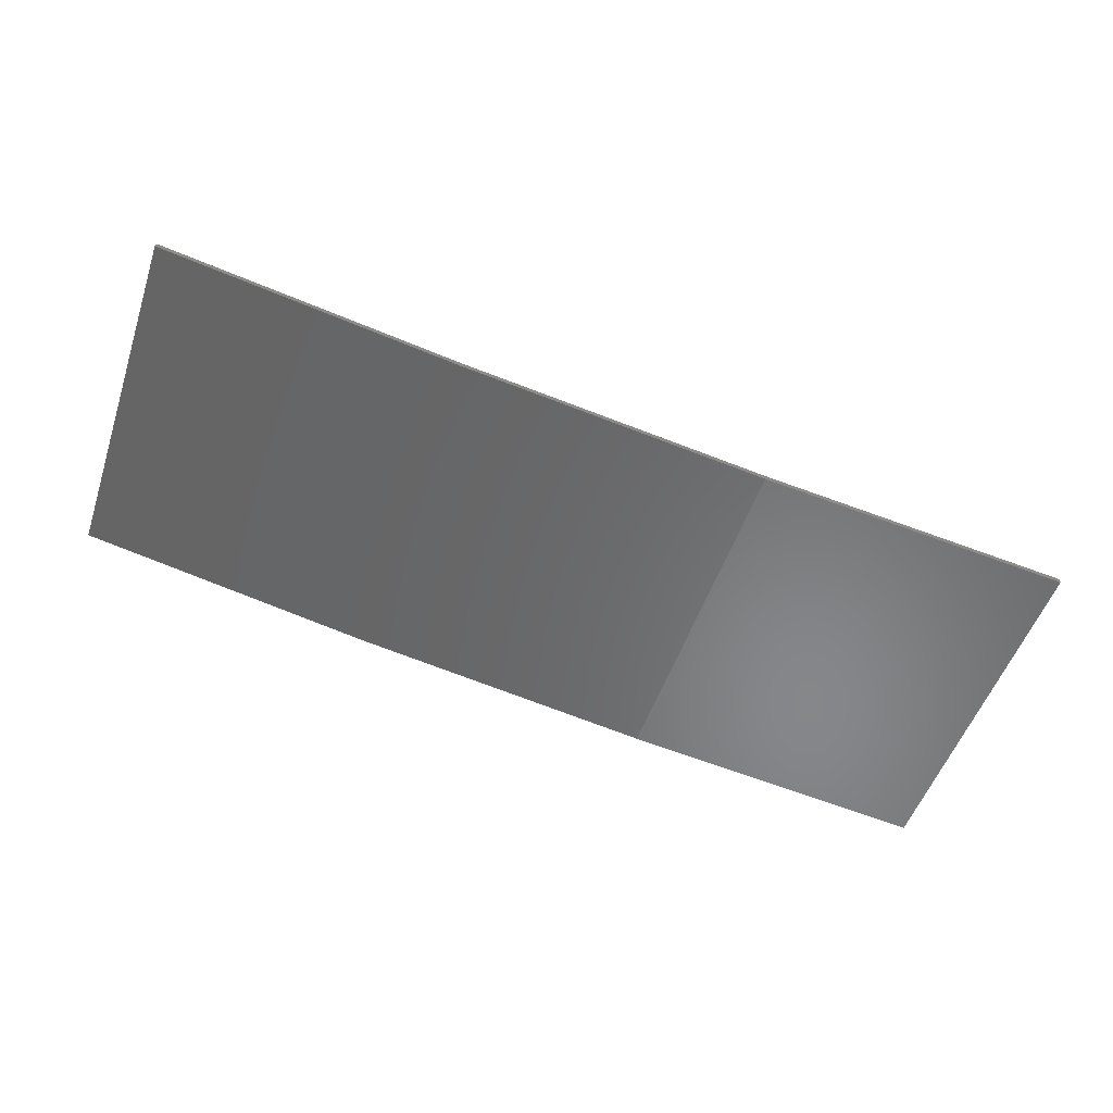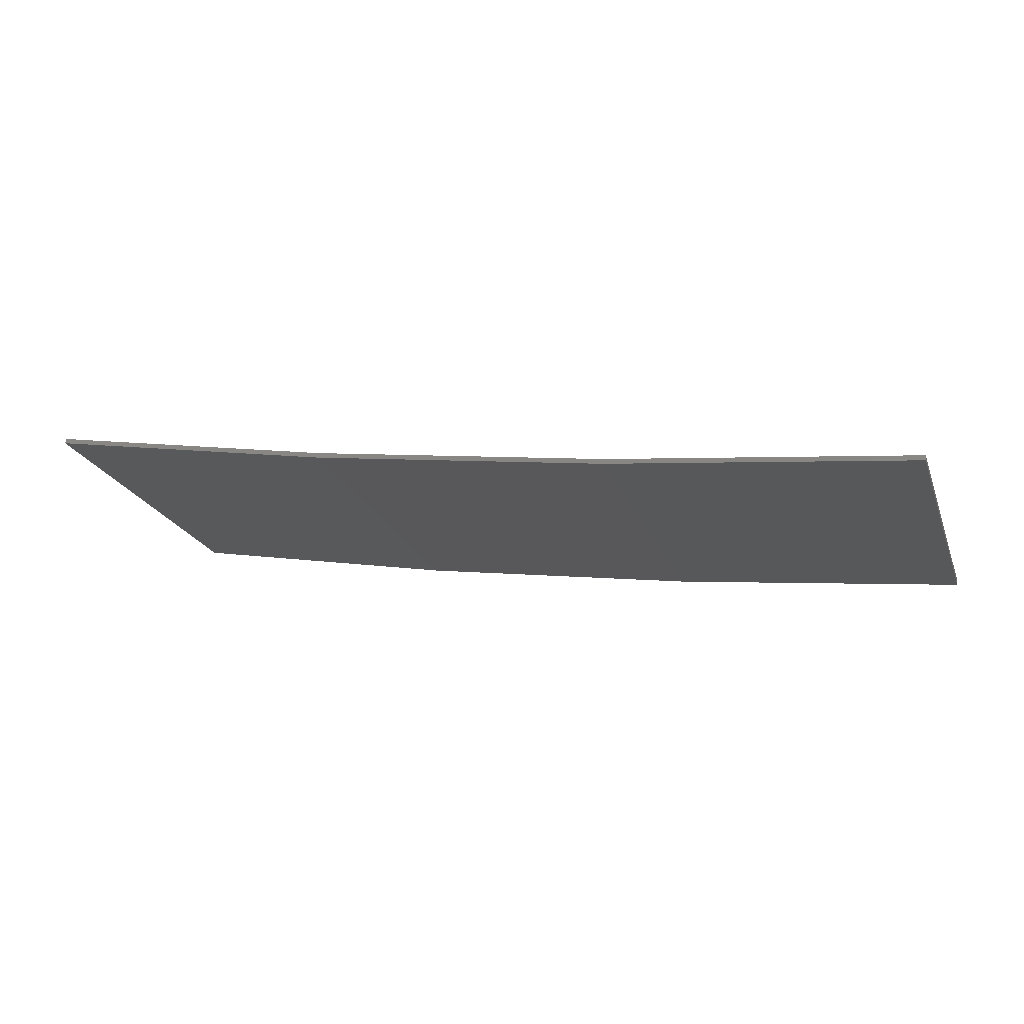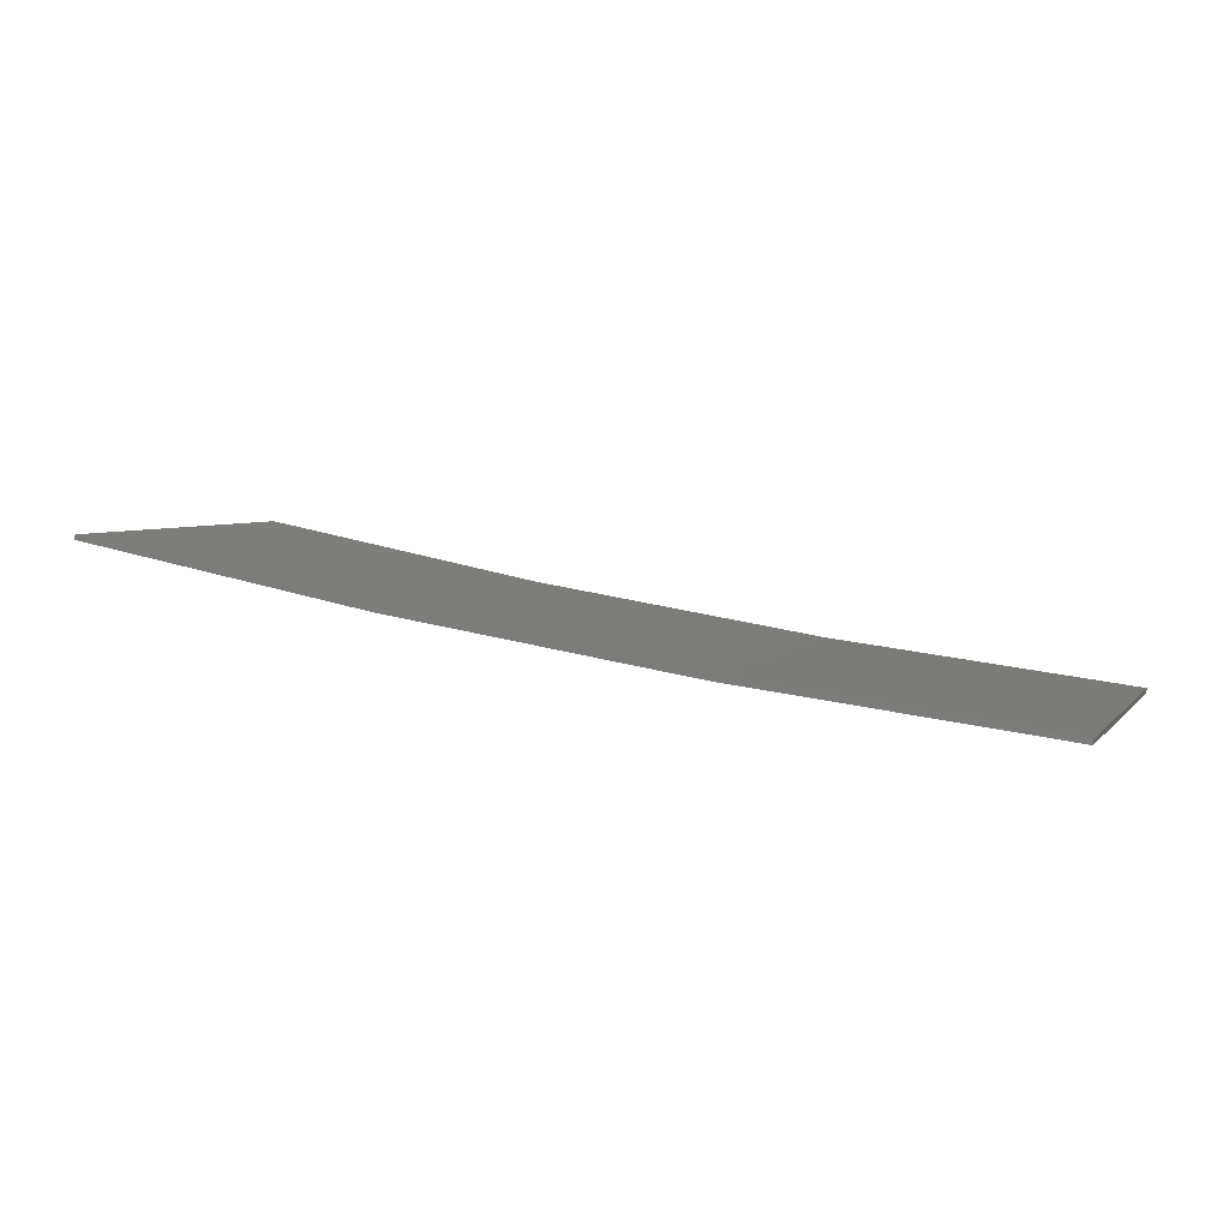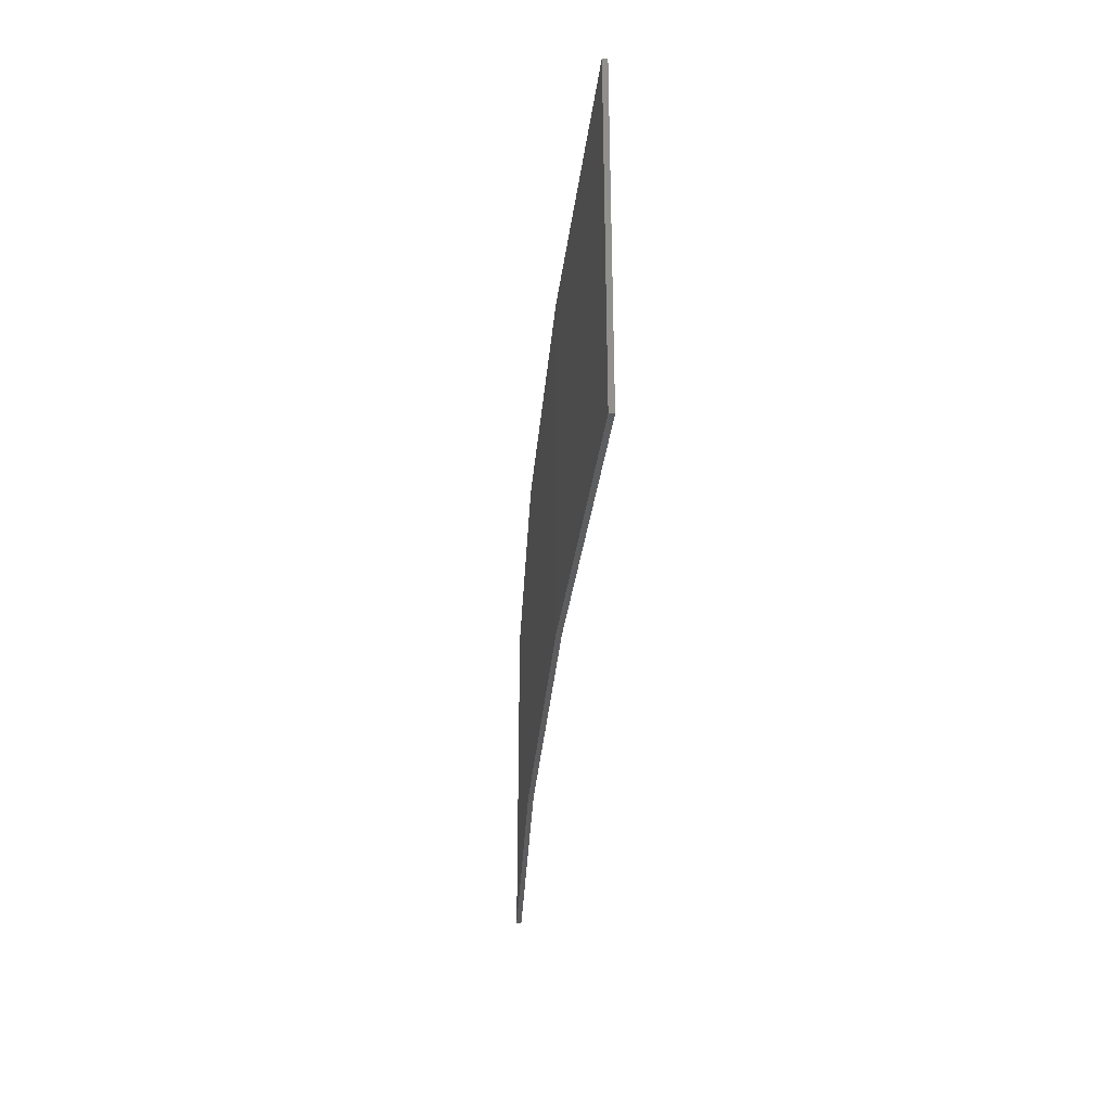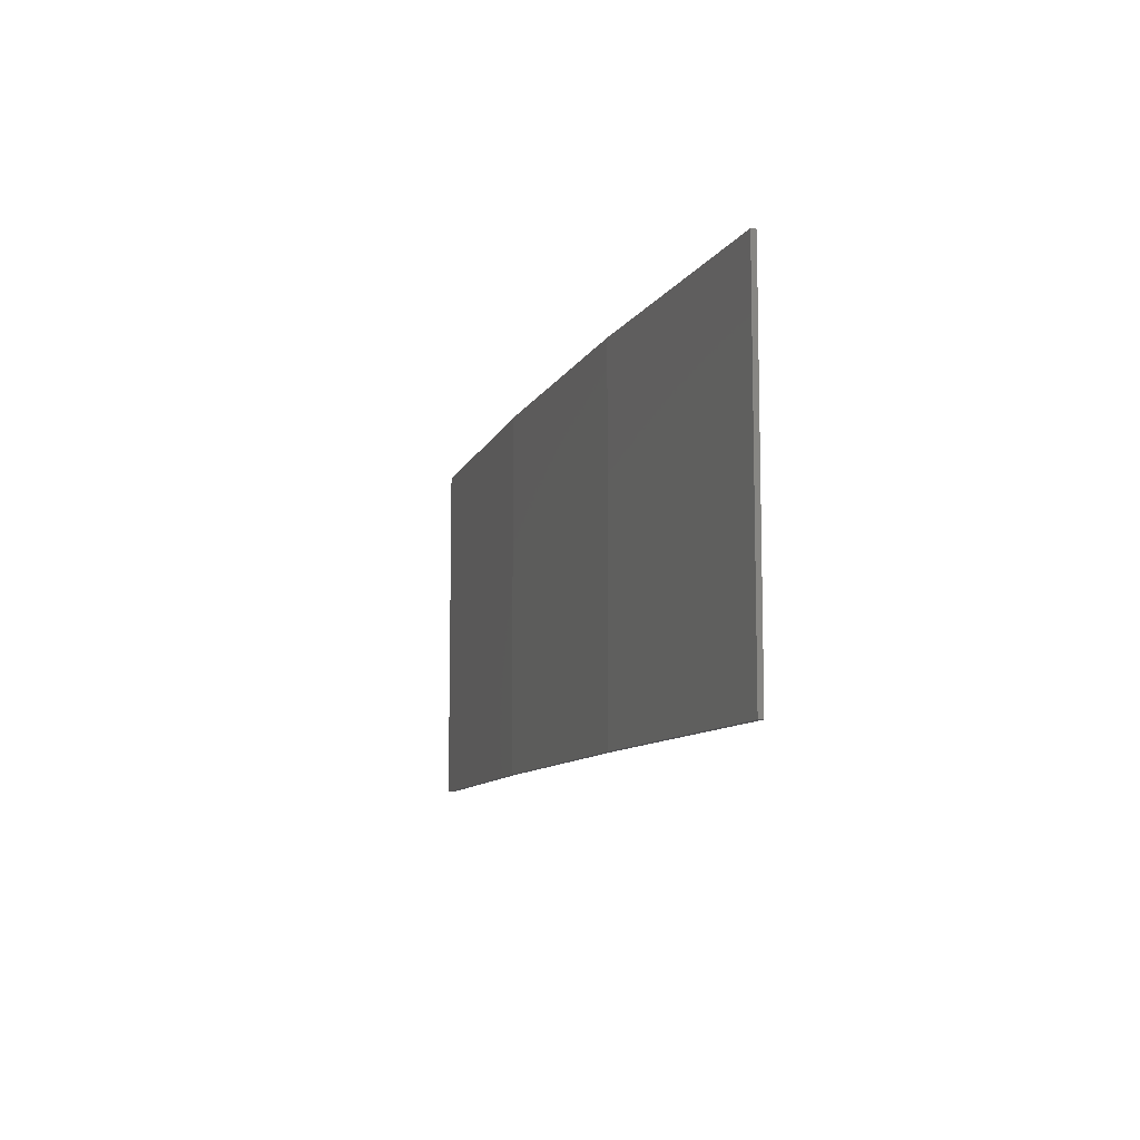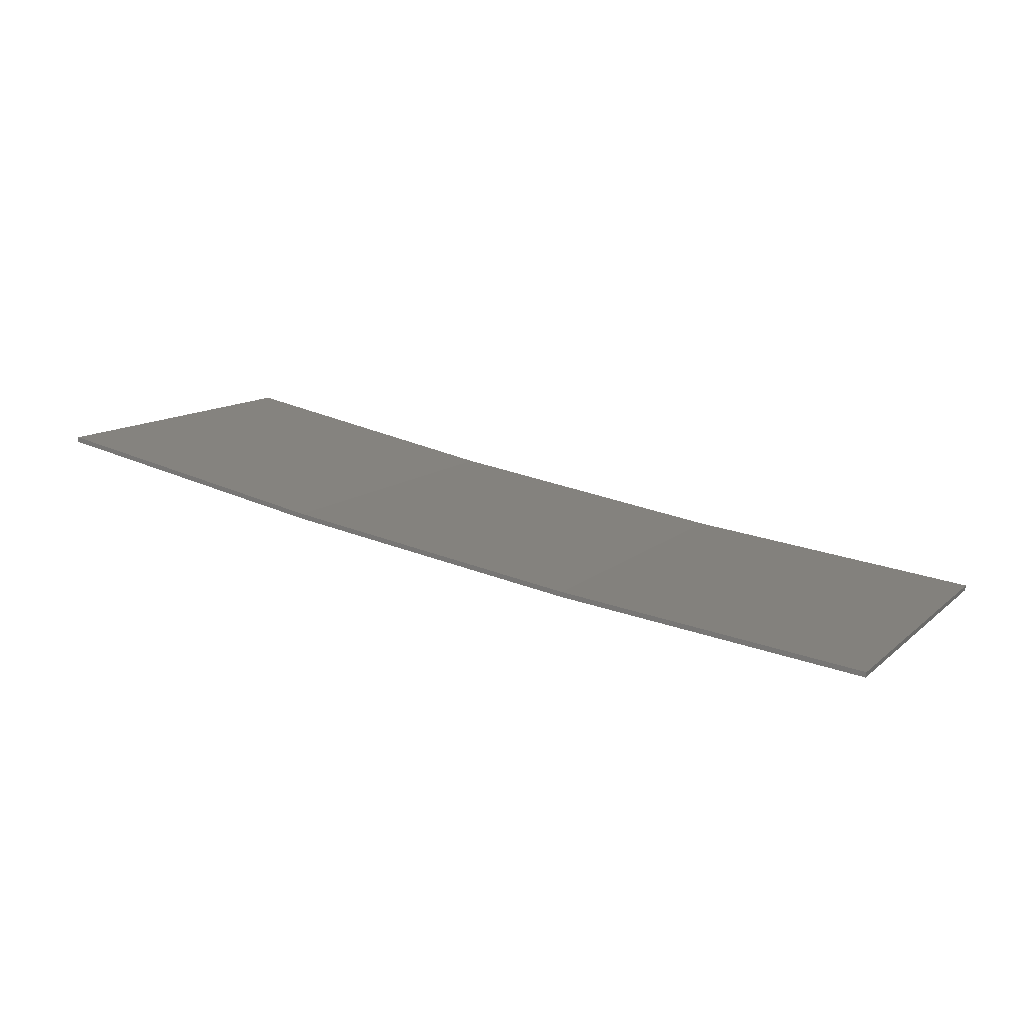
<metadata>
{"format":"stl","ext":"stl","renderer":"f3d","projection":"perspective","resolution":1024,"background":"white","views":[{"elev":-52.0,"azim":161.5,"up":"+Y"},{"elev":-21.9,"azim":-162.2,"up":"+Y"},{"elev":4.6,"azim":-159.5,"up":"+Y"},{"elev":-33.1,"azim":93.9,"up":"+Z"},{"elev":-9.4,"azim":82.0,"up":"+Z"},{"elev":11.8,"azim":-151.8,"up":"+Y"}]}
</metadata>
<code>
# stl→obj: 16 verts, 28 faces
v 9.907 -3.818 194.4
v 9.907 -3.818 190.9
v 12.95 -3.449 190.9
v 12.95 -3.449 194.4
v 15.98 -2.977 190.9
v 15.98 -2.977 194.4
v 18.99 -2.402 190.9
v 18.99 -2.402 194.4
v 18.98 -2.353 190.9
v 18.98 -2.353 194.4
v 9.902 -3.768 190.9
v 12.94 -3.399 194.4
v 12.94 -3.399 190.9
v 15.97 -2.927 190.9
v 9.902 -3.768 194.4
v 15.97 -2.927 194.4
f 1 2 3
f 4 3 5
f 4 1 3
f 6 5 7
f 6 4 5
f 8 6 7
f 8 7 9
f 10 8 9
f 11 12 13
f 13 12 14
f 15 12 11
f 14 16 9
f 12 16 14
f 16 10 9
f 1 15 11
f 1 11 2
f 10 16 8
f 16 6 8
f 16 12 6
f 12 4 6
f 12 15 4
f 15 1 4
f 14 9 7
f 5 14 7
f 13 14 5
f 3 13 5
f 11 13 3
f 2 11 3

</code>
